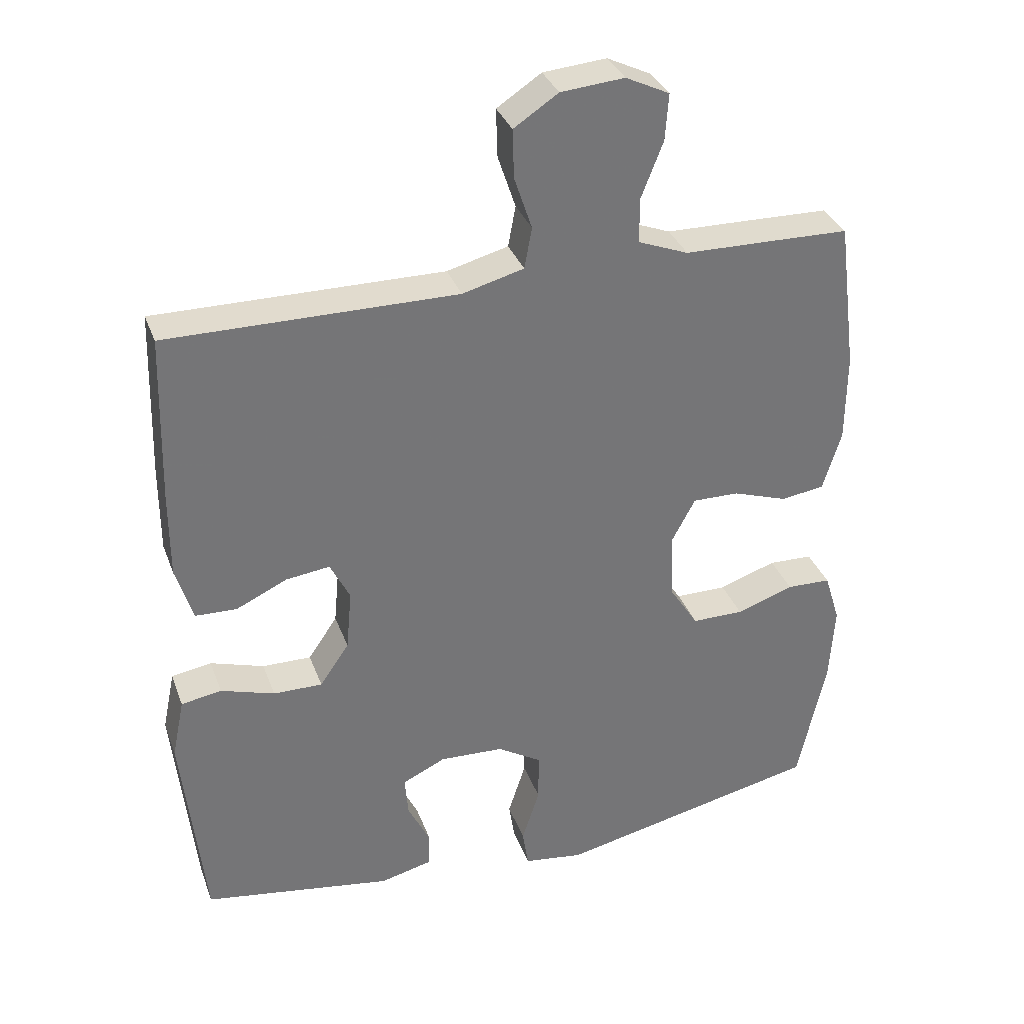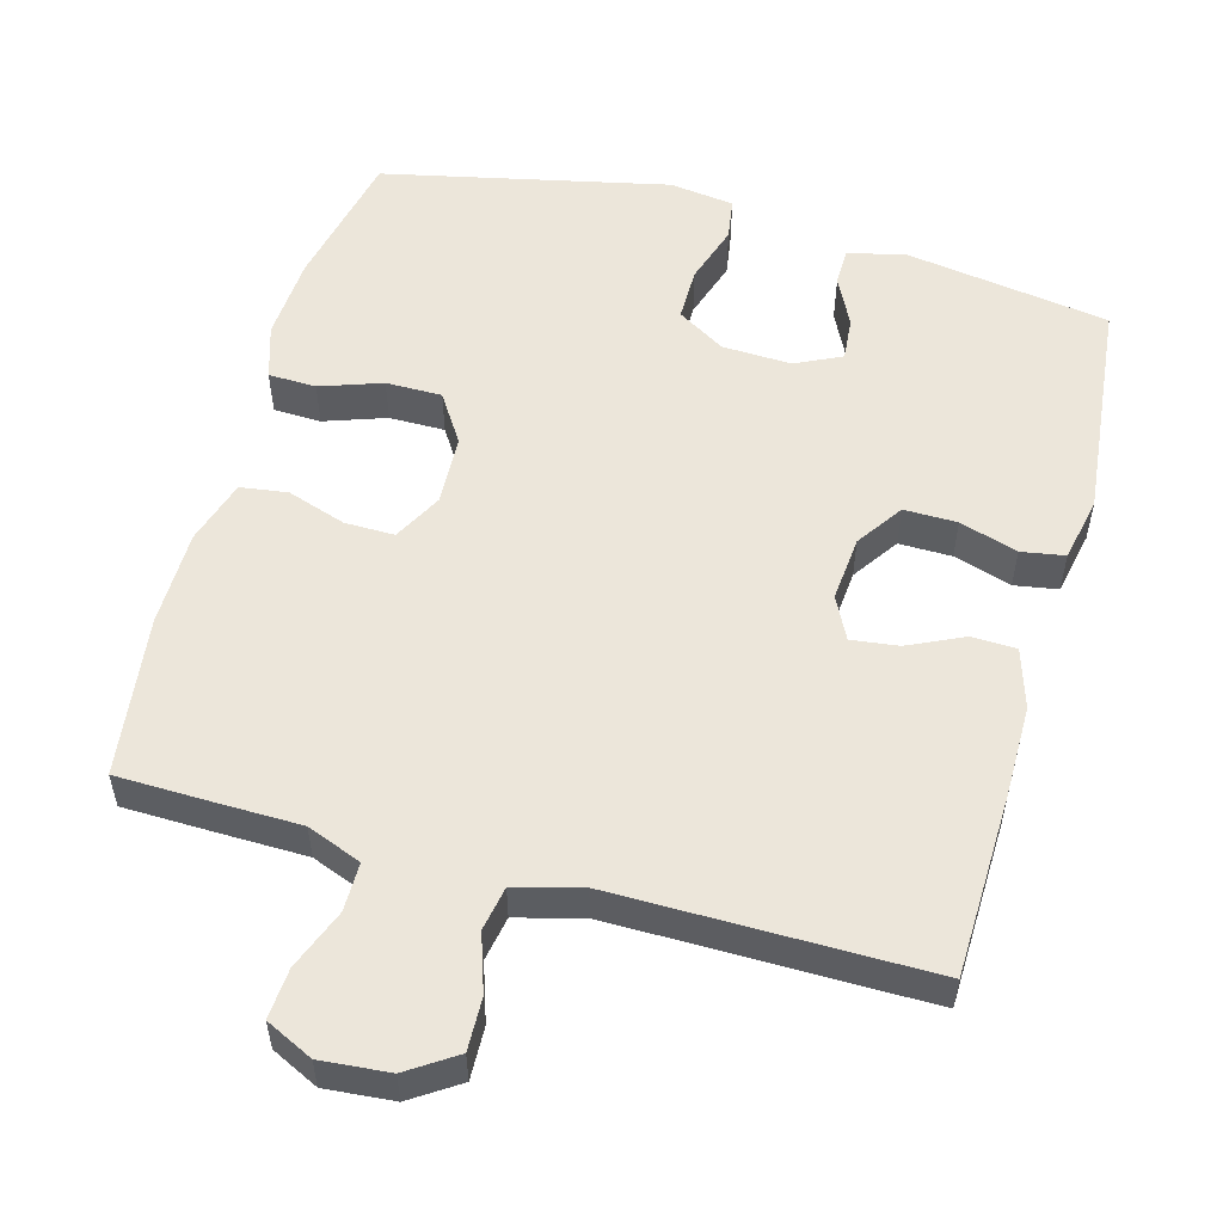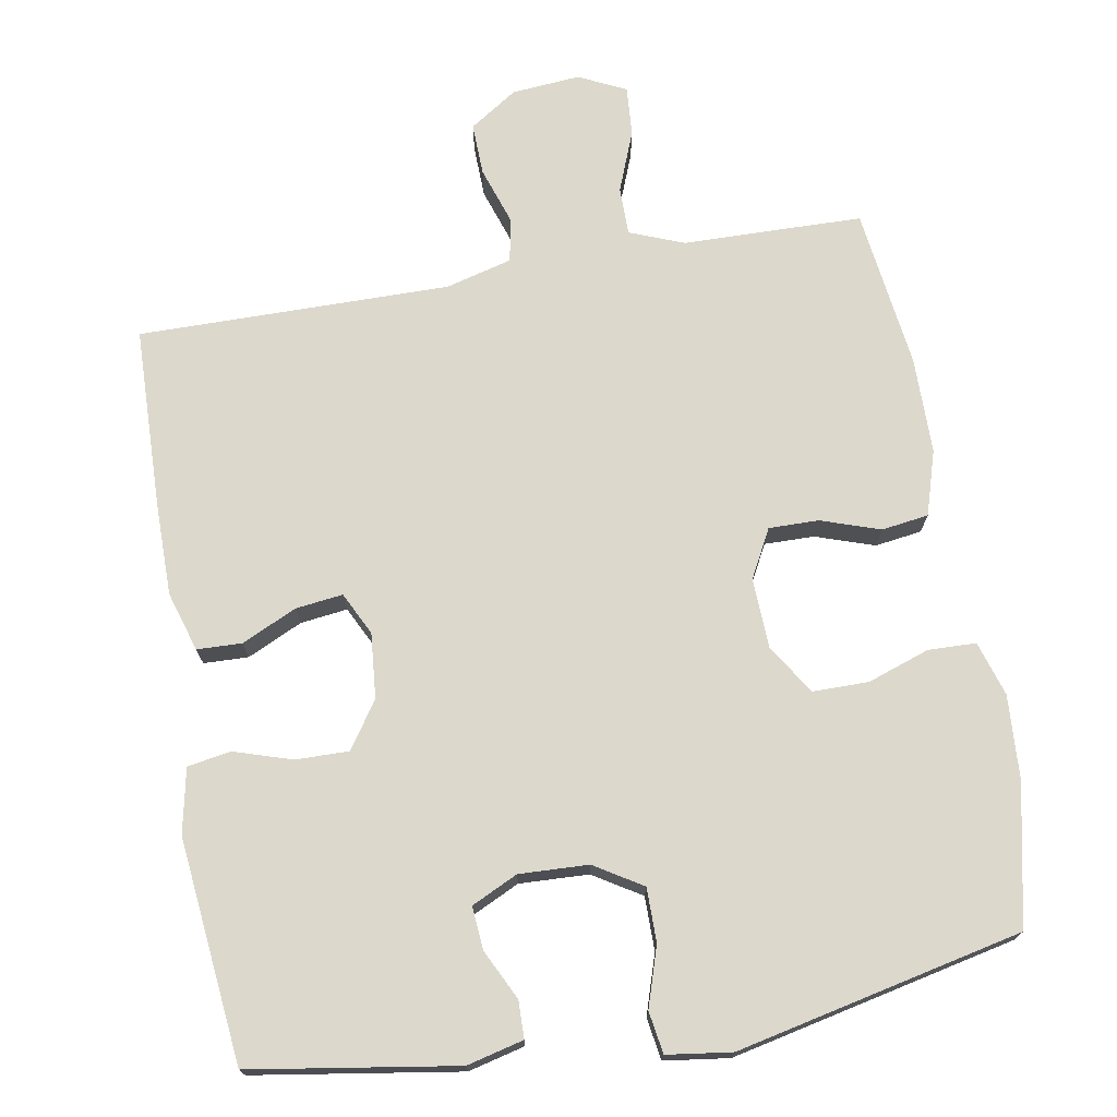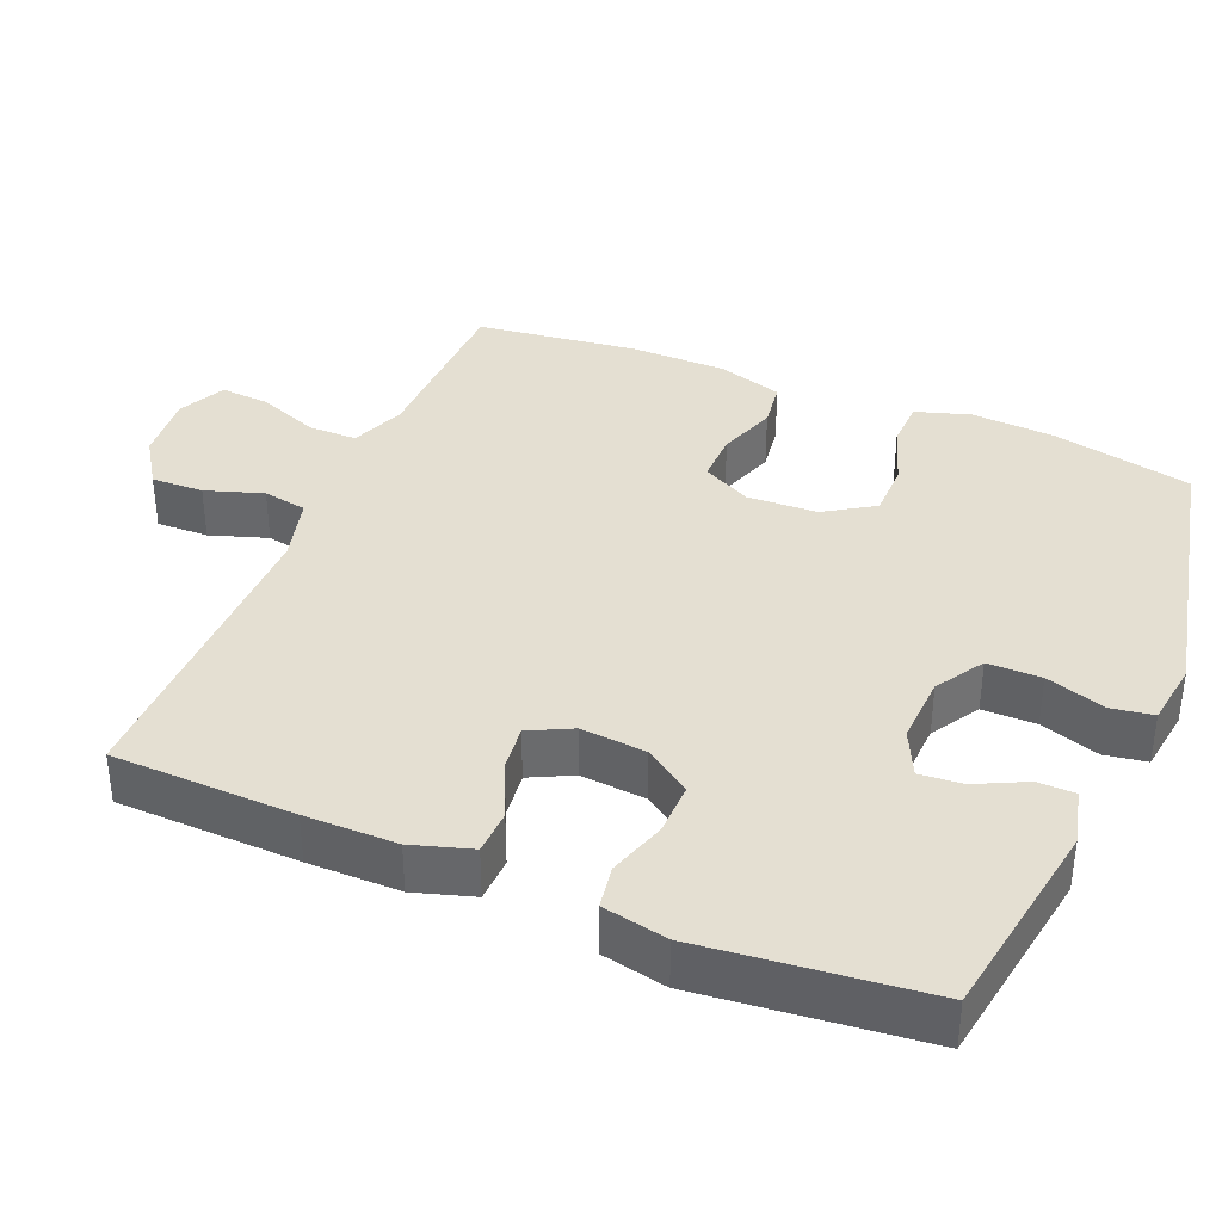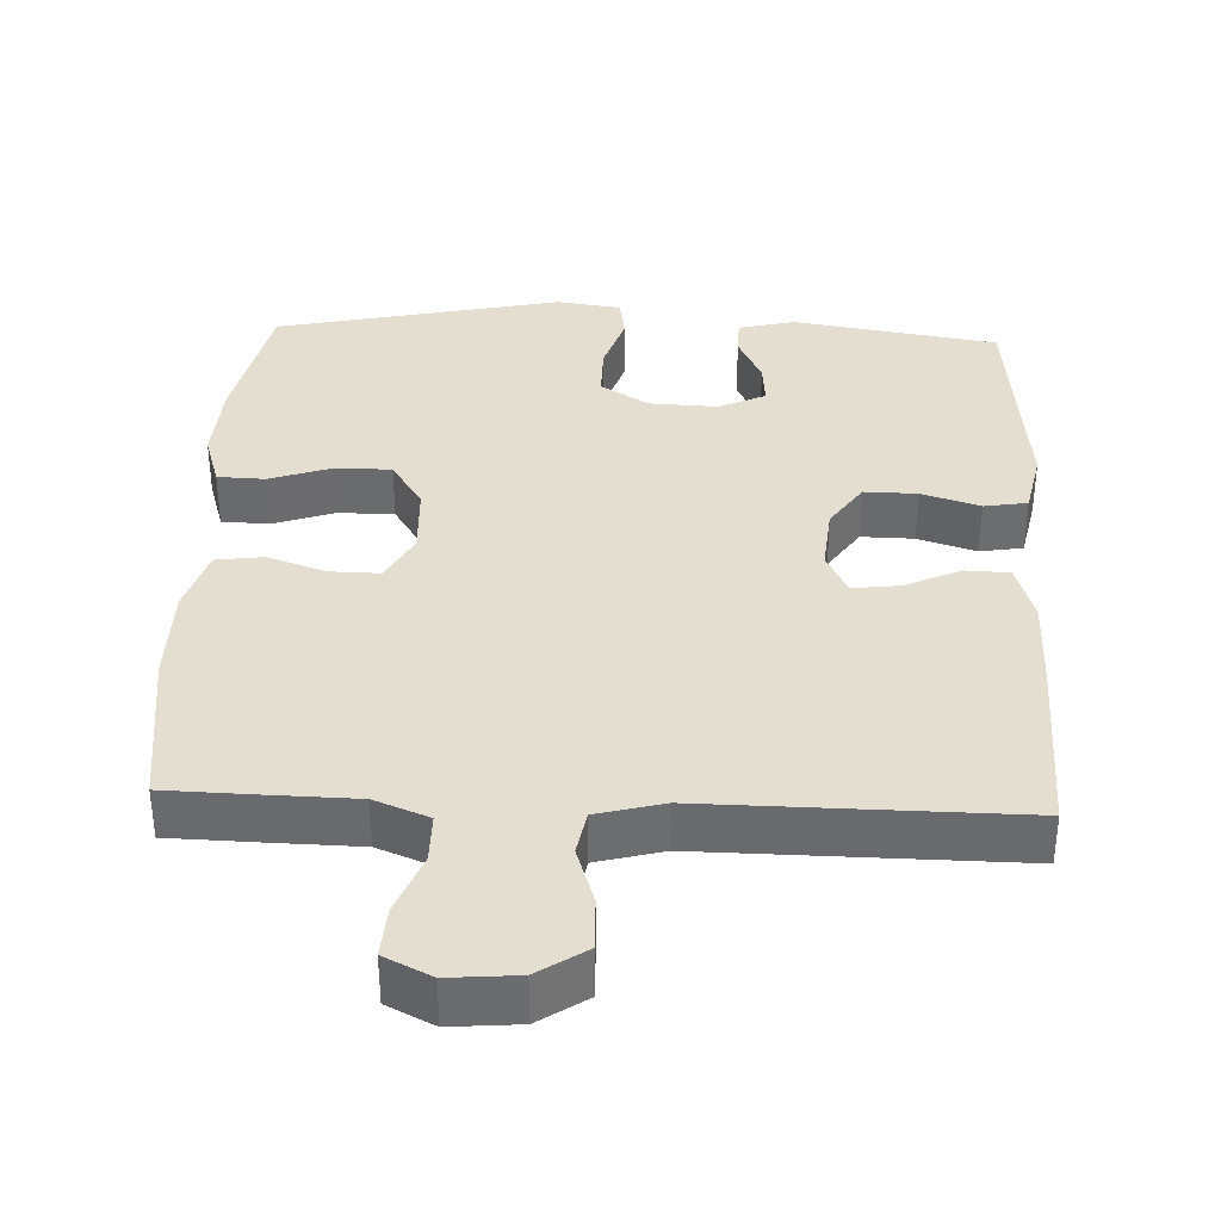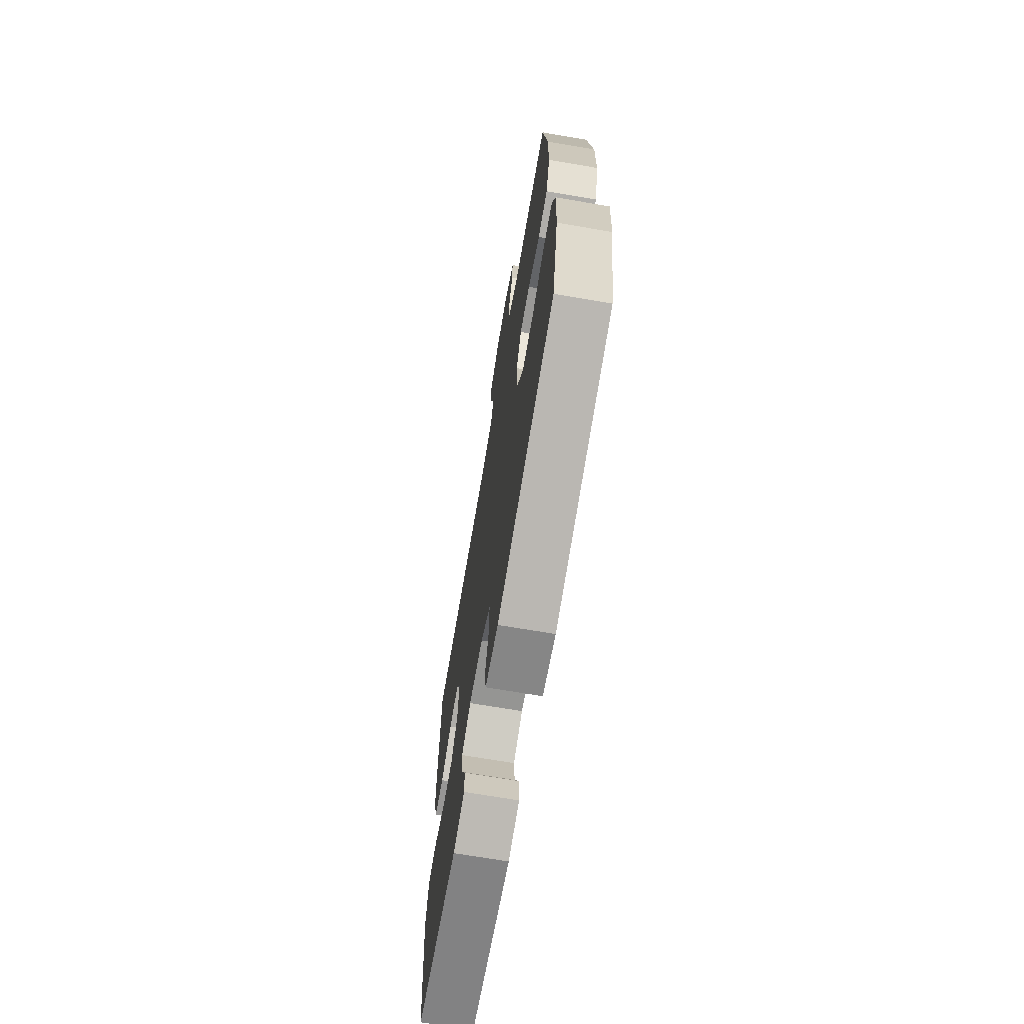
<metadata>
{"format":"obj","ext":"obj","renderer":"f3d","projection":"perspective","resolution":1024,"background":"white","views":[{"elev":33.8,"azim":161.4,"up":"+Z"},{"elev":54.4,"azim":15.4,"up":"+Y"},{"elev":72.7,"azim":170.1,"up":"+Y"},{"elev":37.1,"azim":112.7,"up":"+Y"},{"elev":36.5,"azim":2.5,"up":"+Y"},{"elev":-69.8,"azim":-99.7,"up":"+Z"}]}
</metadata>
<code>
v -0.5 0.07 -0.5
v -0.541 0.07 -0.309
v -0.548 0.07 -0.195
v -0.525 0.07 -0.121
v -0.46 0.07 -0.119
v -0.376 0.07 -0.148
v -0.3 0.07 -0.148
v -0.257 0.07 -0.081
v -0.253 0.07 0.015
v -0.288 0.07 0.081
v -0.356 0.07 0.08
v -0.436 0.07 0.053
v -0.5 0.07 0.062
v -0.527 0.07 0.15
v -0.528 0.07 0.281
v -0.5 0.07 0.5
v -0.372 0.07 0.503
v -0.256 0.07 0.505
v -0.182 0.07 0.534
v -0.182 0.07 0.6
v -0.214 0.07 0.682
v -0.219 0.07 0.75
v -0.155 0.07 0.781
v -0.062 0.07 0.773
v 0.003 0.07 0.73
v 0.001 0.07 0.659
v -0.025 0.07 0.581
v -0.014 0.07 0.521
v 0.076 0.07 0.497
v 0.5 0.07 0.5
v 0.507 0.07 0.252
v 0.507 0.07 0.127
v 0.482 0.07 0.046
v 0.421 0.07 0.044
v 0.346 0.07 0.079
v 0.282 0.07 0.087
v 0.253 0.07 0.029
v 0.261 0.07 -0.06
v 0.304 0.07 -0.123
v 0.376 0.07 -0.122
v 0.455 0.07 -0.097
v 0.514 0.07 -0.107
v 0.532 0.07 -0.195
v 0.5 0.07 -0.5
v 0.221 0.07 -0.544
v 0.144 0.07 -0.525
v 0.143 0.07 -0.474
v 0.176 0.07 -0.407
v 0.181 0.07 -0.348
v 0.118 0.07 -0.318
v 0.024 0.07 -0.322
v -0.041 0.07 -0.362
v -0.041 0.07 -0.435
v -0.015 0.07 -0.516
v -0.024 0.07 -0.573
v -0.112 0.07 -0.585
v -0.5 0 -0.5
v -0.541 0 -0.309
v -0.548 0 -0.195
v -0.525 0 -0.121
v -0.46 0 -0.119
v -0.376 0 -0.148
v -0.3 0 -0.148
v -0.257 0 -0.081
v -0.253 0 0.015
v -0.288 0 0.081
v -0.356 0 0.08
v -0.436 0 0.053
v -0.5 0 0.062
v -0.527 0 0.15
v -0.528 0 0.281
v -0.5 0 0.5
v -0.372 0 0.503
v -0.256 0 0.505
v -0.182 0 0.534
v -0.182 0 0.6
v -0.214 0 0.682
v -0.219 0 0.75
v -0.155 0 0.781
v -0.062 0 0.773
v 0.003 0 0.73
v 0.001 0 0.659
v -0.025 0 0.581
v -0.014 0 0.521
v 0.076 0 0.497
v 0.5 0 0.5
v 0.507 0 0.252
v 0.507 0 0.127
v 0.482 0 0.046
v 0.421 0 0.044
v 0.346 0 0.079
v 0.282 0 0.087
v 0.253 0 0.029
v 0.261 0 -0.06
v 0.304 0 -0.123
v 0.376 0 -0.122
v 0.455 0 -0.097
v 0.514 0 -0.107
v 0.532 0 -0.195
v 0.5 0 -0.5
v 0.221 0 -0.544
v 0.144 0 -0.525
v 0.143 0 -0.474
v 0.176 0 -0.407
v 0.181 0 -0.348
v 0.118 0 -0.318
v 0.024 0 -0.322
v -0.041 0 -0.362
v -0.041 0 -0.435
v -0.015 0 -0.516
v -0.024 0 -0.573
v -0.112 0 -0.585
f 53 54 55 56
f 52 53 56 1
f 51 52 1 2
f 50 51 2 3
f 45 46 47 48
f 45 48 49
f 44 45 49
f 43 44 49
f 40 41 42 43
f 39 40 43 49
f 38 39 49 50
f 32 33 34 35
f 32 35 36
f 29 30 31 32
f 28 29 32 36
f 24 25 26 27
f 24 27 28
f 23 24 28
f 20 21 22 23
f 19 20 23 28
f 18 19 28 36
f 11 12 13 14
f 10 11 14 15
f 3 4 5 6
f 3 6 7
f 50 3 7
f 37 38 50 7
f 36 37 7 8
f 10 15 16 17
f 9 10 17 18
f 36 8 9
f 9 18 36
f 112 111 110 109
f 57 112 109 108
f 58 57 108 107
f 59 58 107 106
f 104 103 102 101
f 105 104 101
f 105 101 100
f 105 100 99
f 99 98 97 96
f 105 99 96 95
f 106 105 95 94
f 91 90 89 88
f 92 91 88
f 88 87 86 85
f 92 88 85 84
f 83 82 81 80
f 84 83 80
f 84 80 79
f 79 78 77 76
f 84 79 76 75
f 92 84 75 74
f 70 69 68 67
f 71 70 67 66
f 62 61 60 59
f 63 62 59
f 63 59 106
f 63 106 94 93
f 64 63 93 92
f 73 72 71 66
f 74 73 66 65
f 65 64 92
f 92 74 65
f 1 57 58 2
f 2 58 59 3
f 3 59 60 4
f 4 60 61 5
f 5 61 62 6
f 6 62 63 7
f 7 63 64 8
f 8 64 65 9
f 9 65 66 10
f 10 66 67 11
f 11 67 68 12
f 12 68 69 13
f 13 69 70 14
f 14 70 71 15
f 15 71 72 16
f 16 72 73 17
f 17 73 74 18
f 18 74 75 19
f 19 75 76 20
f 20 76 77 21
f 21 77 78 22
f 22 78 79 23
f 23 79 80 24
f 24 80 81 25
f 25 81 82 26
f 26 82 83 27
f 27 83 84 28
f 28 84 85 29
f 29 85 86 30
f 30 86 87 31
f 31 87 88 32
f 32 88 89 33
f 33 89 90 34
f 34 90 91 35
f 35 91 92 36
f 36 92 93 37
f 37 93 94 38
f 38 94 95 39
f 39 95 96 40
f 40 96 97 41
f 41 97 98 42
f 42 98 99 43
f 43 99 100 44
f 44 100 101 45
f 45 101 102 46
f 46 102 103 47
f 47 103 104 48
f 48 104 105 49
f 49 105 106 50
f 50 106 107 51
f 51 107 108 52
f 52 108 109 53
f 53 109 110 54
f 54 110 111 55
f 55 111 112 56
f 56 112 57 1

</code>
